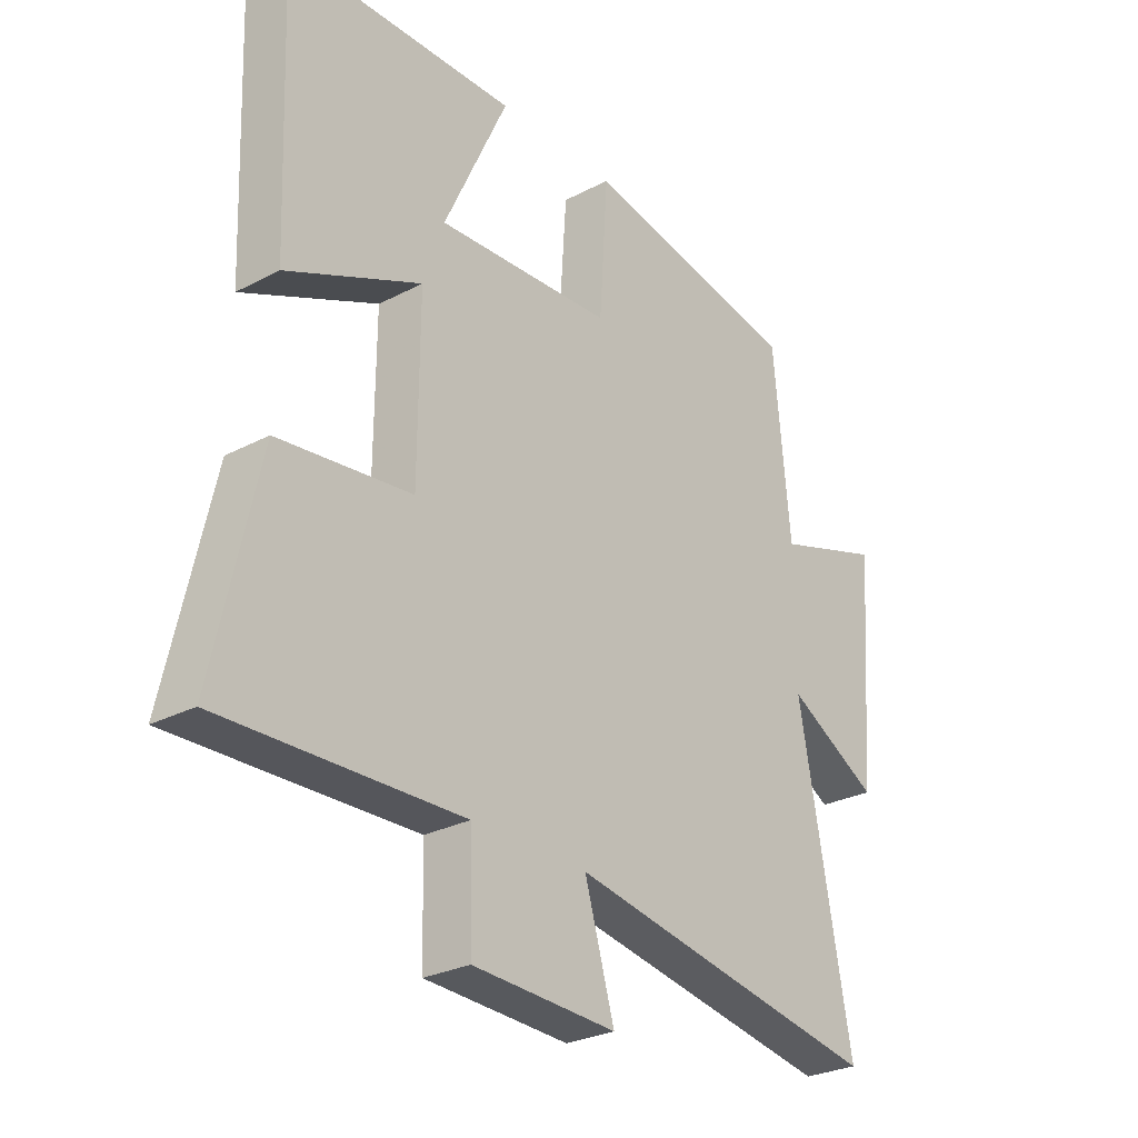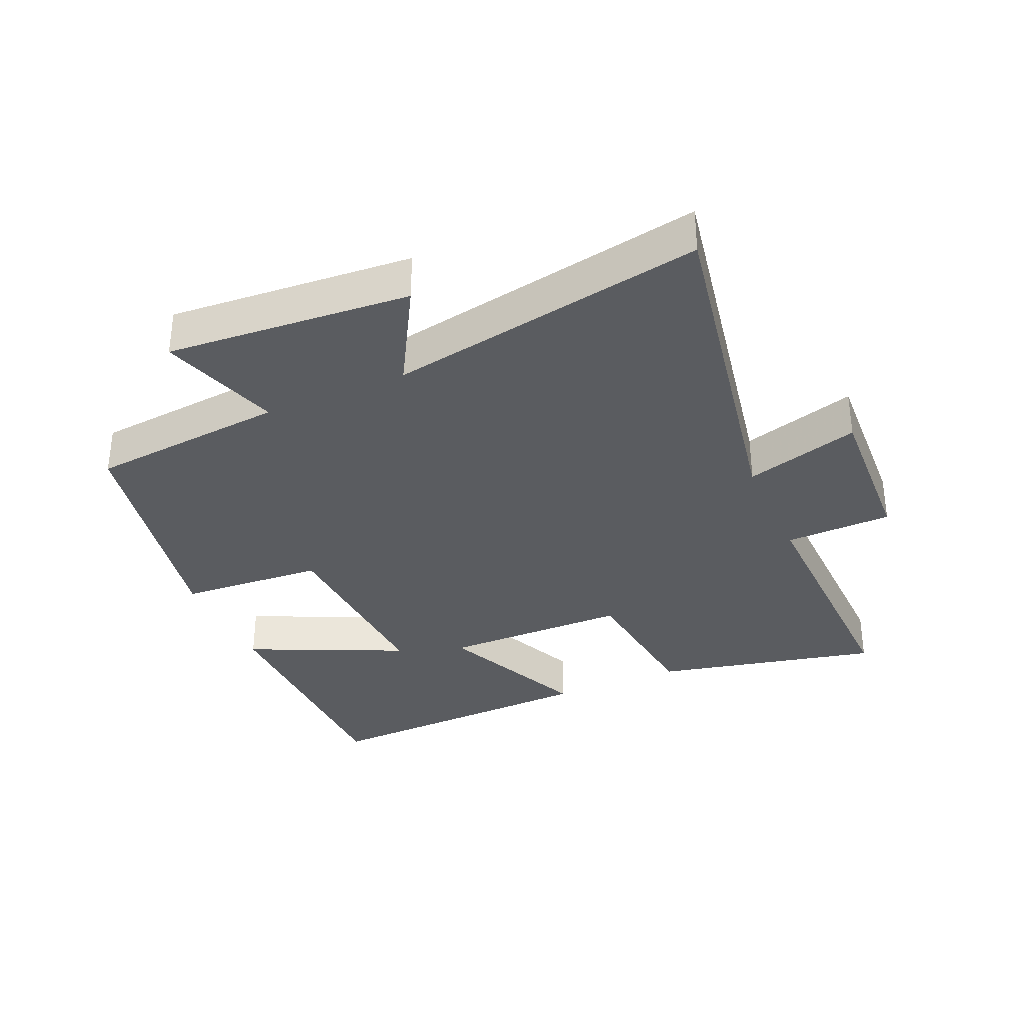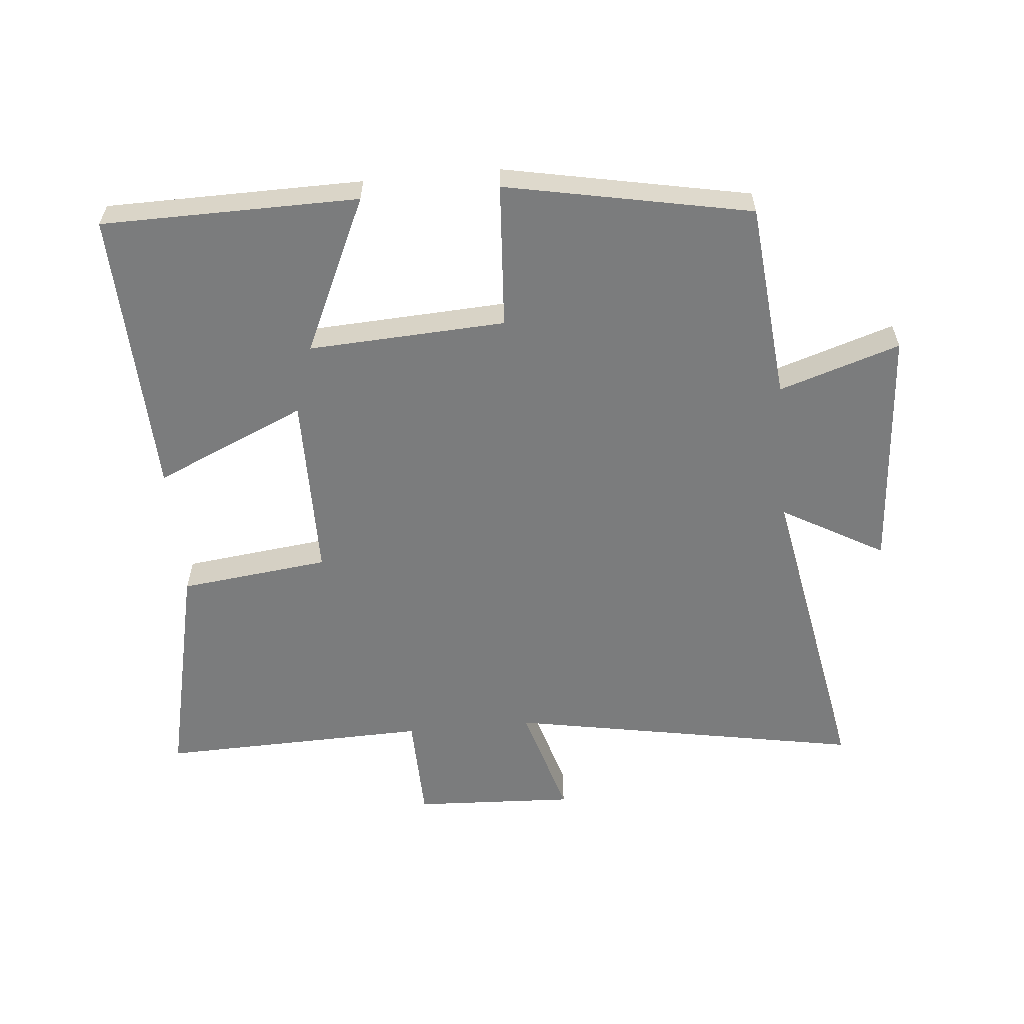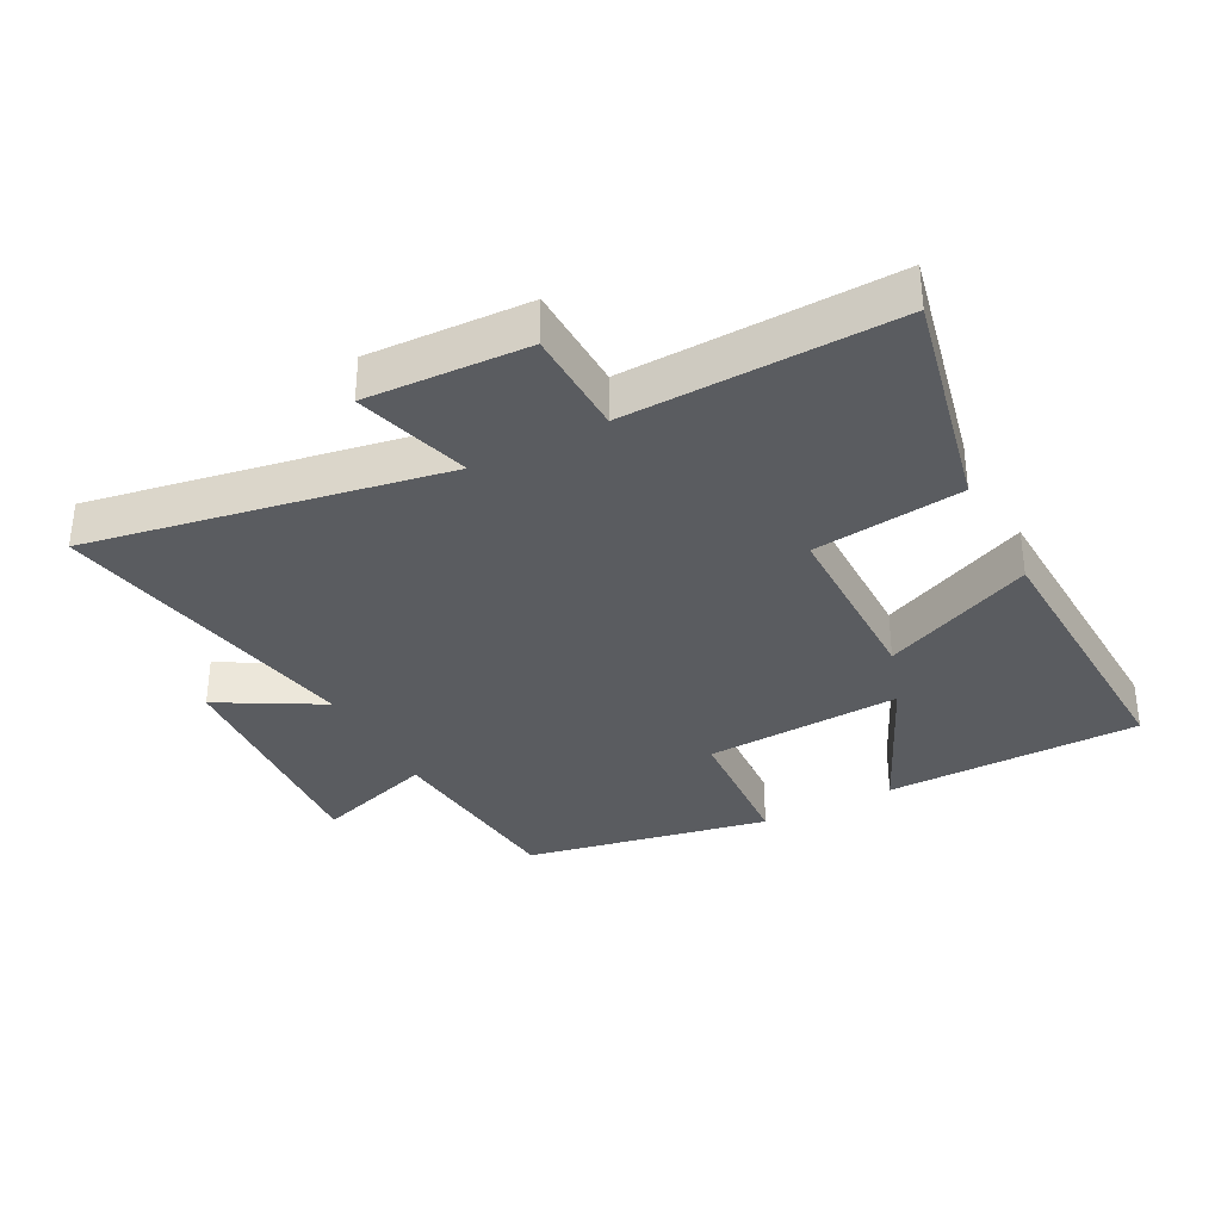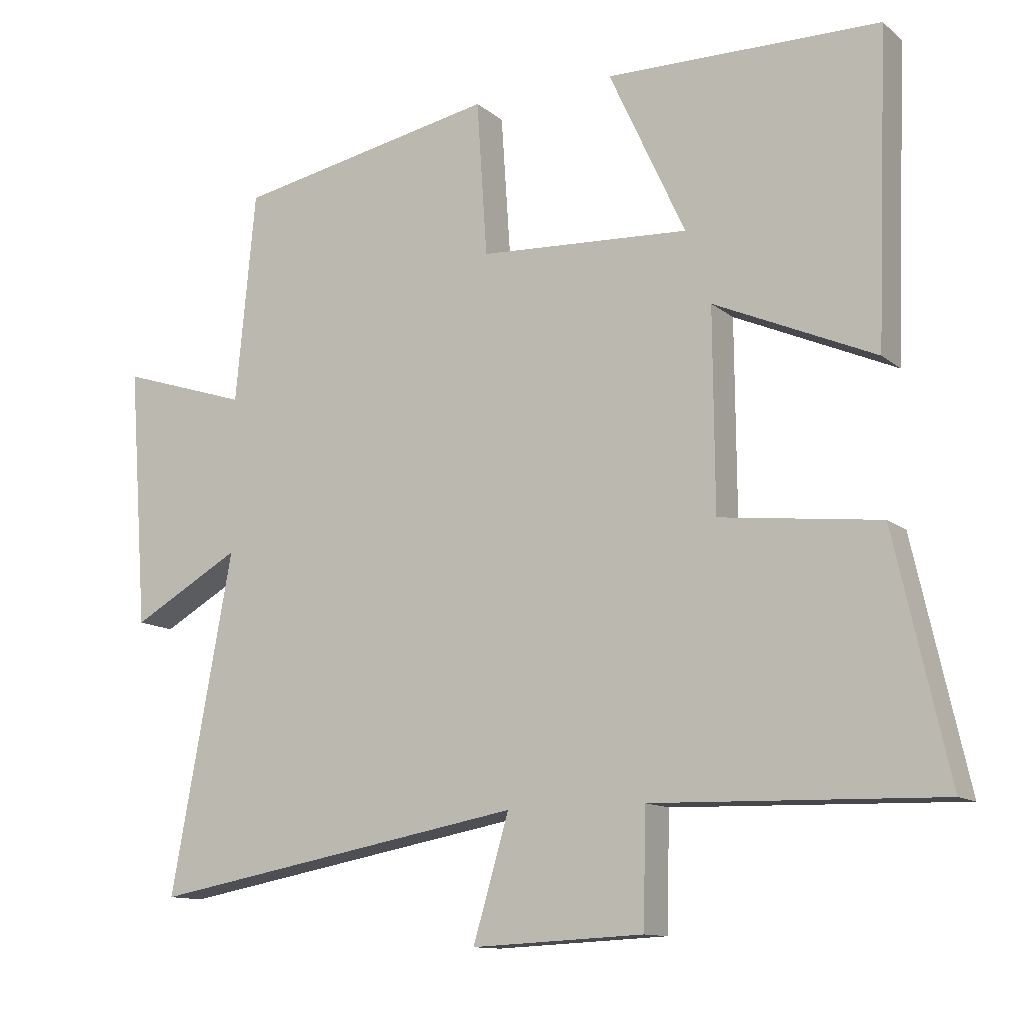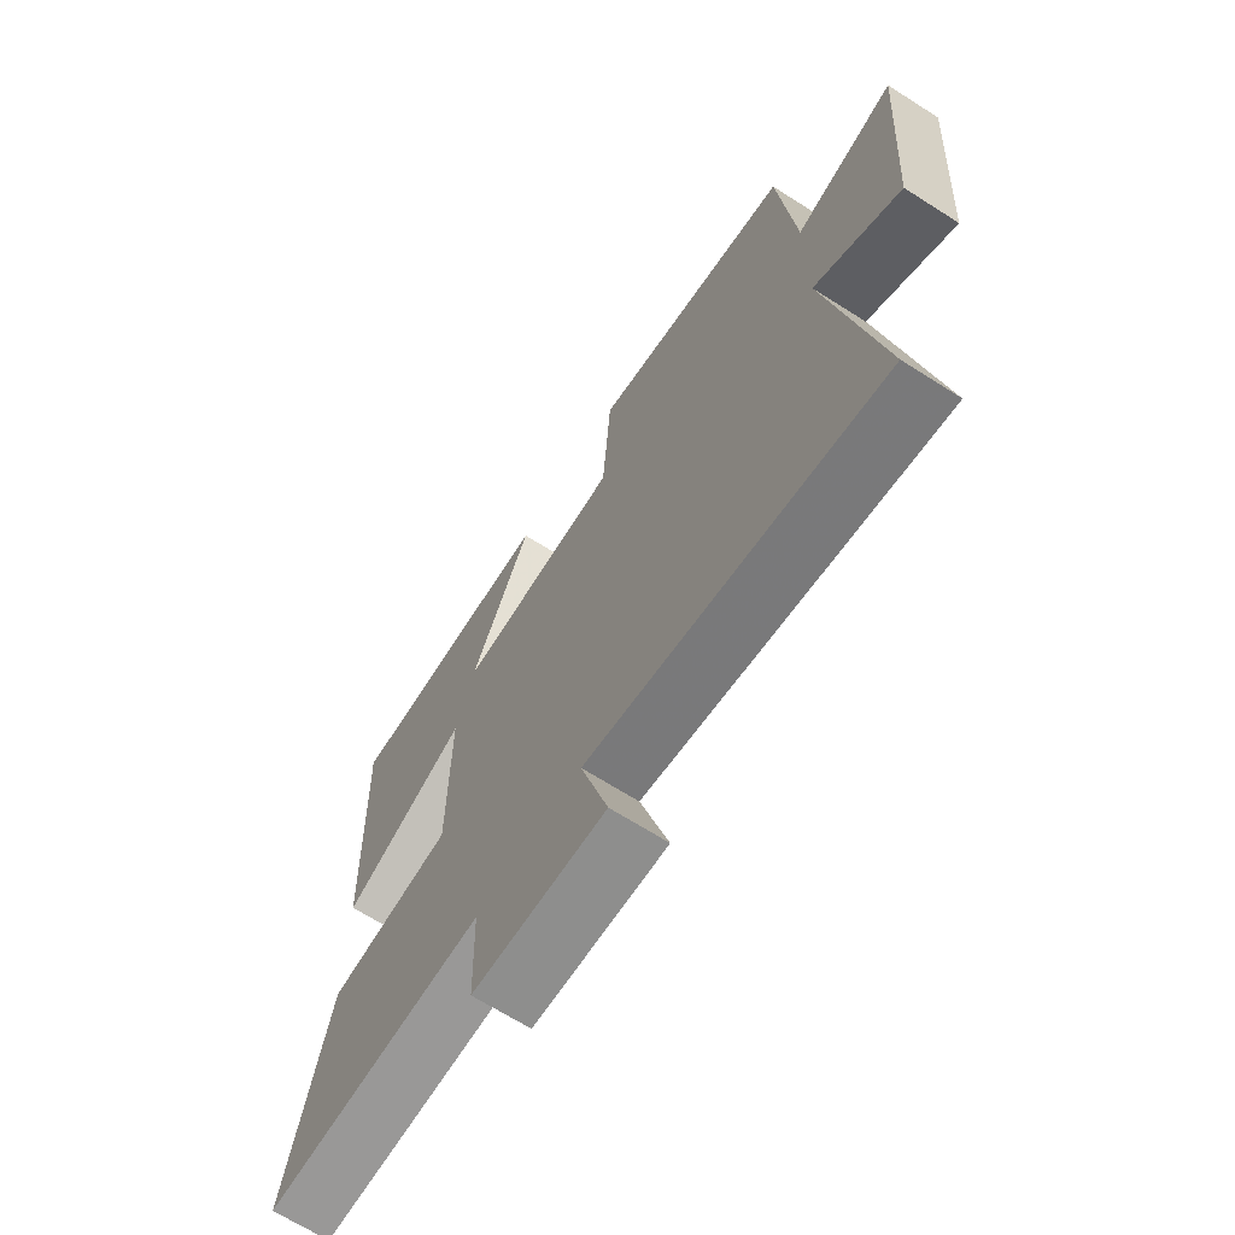
<metadata>
{"format":"obj","ext":"obj","renderer":"f3d","projection":"perspective","resolution":1024,"background":"white","views":[{"elev":-27.5,"azim":-51.1,"up":"+Z"},{"elev":-33.8,"azim":113.7,"up":"+Y"},{"elev":-58.7,"azim":5.3,"up":"+Y"},{"elev":-34.2,"azim":-152.1,"up":"+Y"},{"elev":-12.0,"azim":-150.8,"up":"+Z"},{"elev":-67.3,"azim":57.4,"up":"+Z"}]}
</metadata>
<code>
v 0.471 0.07 0.425
v 0.5 0.07 0.119
v 0.687 0.07 0.179
v 0.659 0.07 -0.199
v 0.5 0.07 -0.109
v 0.59 0.07 -0.6
v 0.041 0.07 -0.5
v 0.093 0.07 -0.678
v -0.157 0.07 -0.666
v -0.161 0.07 -0.5
v -0.578 0.07 -0.511
v -0.5 0.07 -0.163
v -0.268 0.07 -0.136
v -0.266 0.07 0.152
v -0.5 0.07 0.049
v -0.517 0.07 0.496
v -0.119 0.07 0.5
v -0.23 0.07 0.259
v 0.076 0.07 0.275
v 0.091 0.07 0.5
v 0.471 0 0.425
v 0.5 0 0.119
v 0.687 0 0.179
v 0.659 0 -0.199
v 0.5 0 -0.109
v 0.59 0 -0.6
v 0.041 0 -0.5
v 0.093 0 -0.678
v -0.157 0 -0.666
v -0.161 0 -0.5
v -0.578 0 -0.511
v -0.5 0 -0.163
v -0.268 0 -0.136
v -0.266 0 0.152
v -0.5 0 0.049
v -0.517 0 0.496
v -0.119 0 0.5
v -0.23 0 0.259
v 0.076 0 0.275
v 0.091 0 0.5
f 19 20 1 2
f 18 19 2
f 15 16 17 18
f 14 15 18
f 13 14 18 2
f 10 11 12 13
f 10 13 2 3
f 7 8 9 10
f 7 10 3
f 5 6 7
f 5 7 3
f 3 4 5
f 22 21 40 39
f 22 39 38
f 38 37 36 35
f 38 35 34
f 22 38 34 33
f 33 32 31 30
f 23 22 33 30
f 30 29 28 27
f 23 30 27
f 27 26 25
f 23 27 25
f 25 24 23
f 1 21 22 2
f 2 22 23 3
f 3 23 24 4
f 4 24 25 5
f 5 25 26 6
f 6 26 27 7
f 7 27 28 8
f 8 28 29 9
f 9 29 30 10
f 10 30 31 11
f 11 31 32 12
f 12 32 33 13
f 13 33 34 14
f 14 34 35 15
f 15 35 36 16
f 16 36 37 17
f 17 37 38 18
f 18 38 39 19
f 19 39 40 20
f 20 40 21 1

</code>
